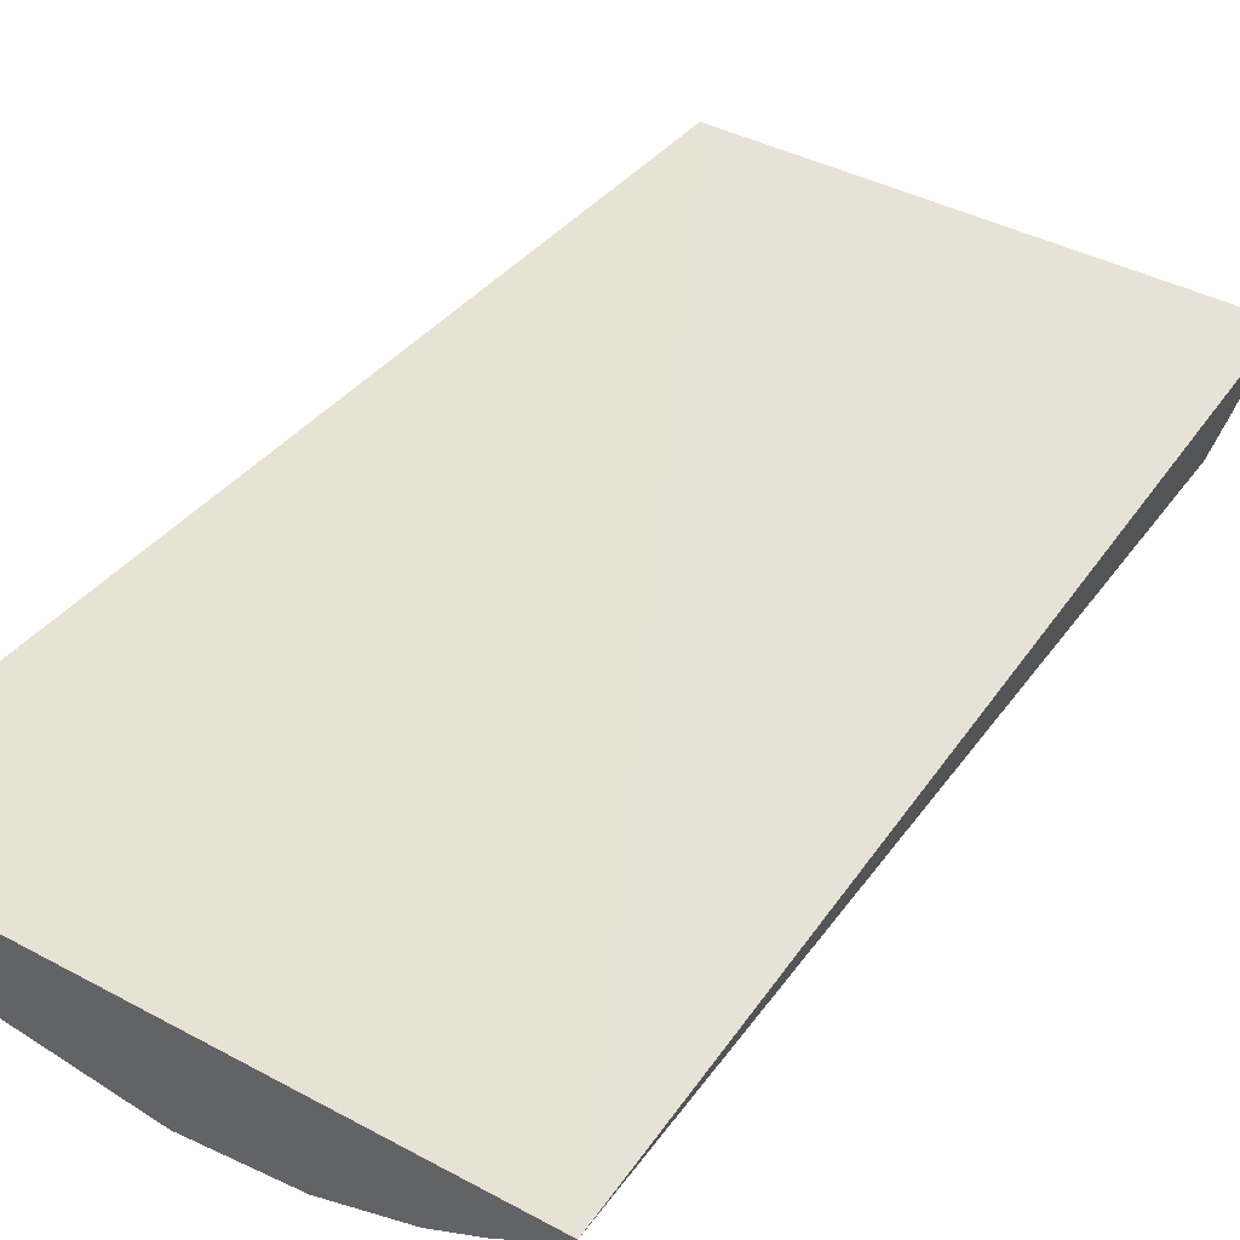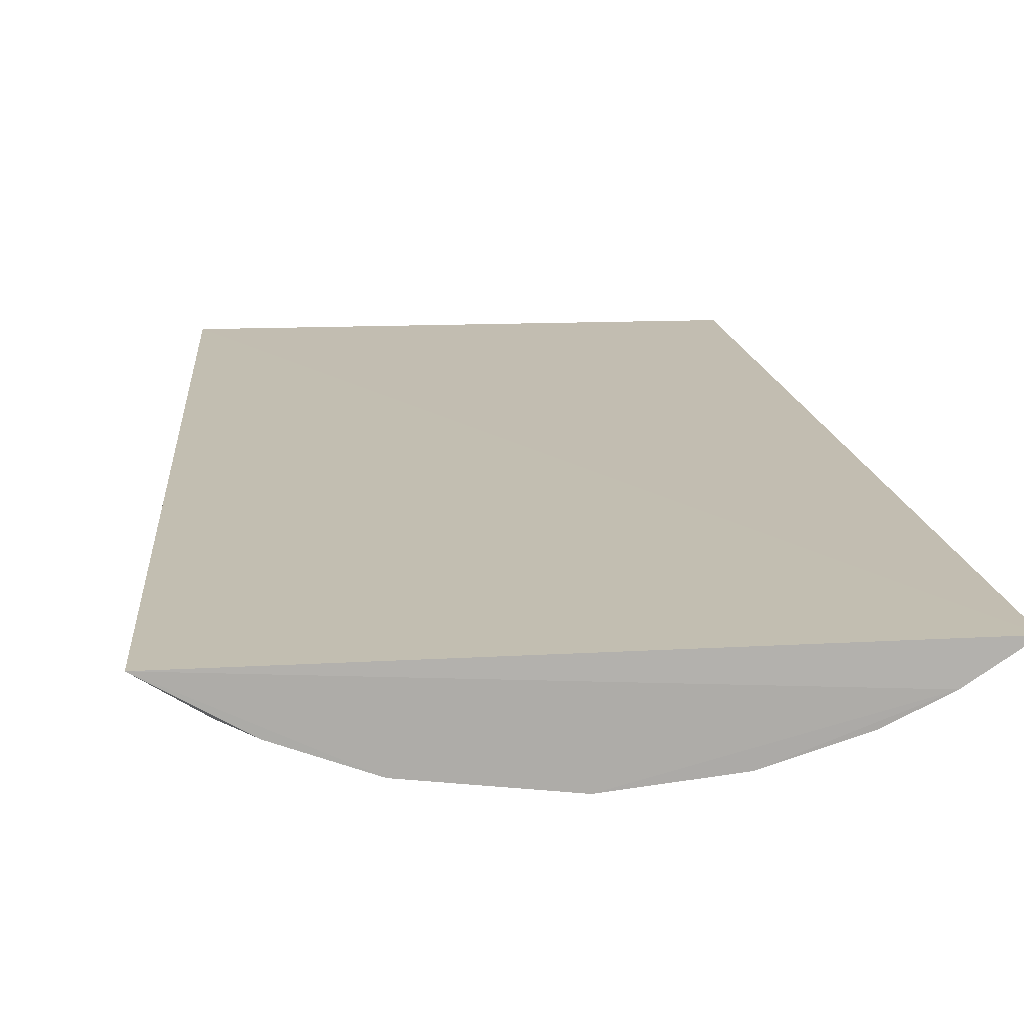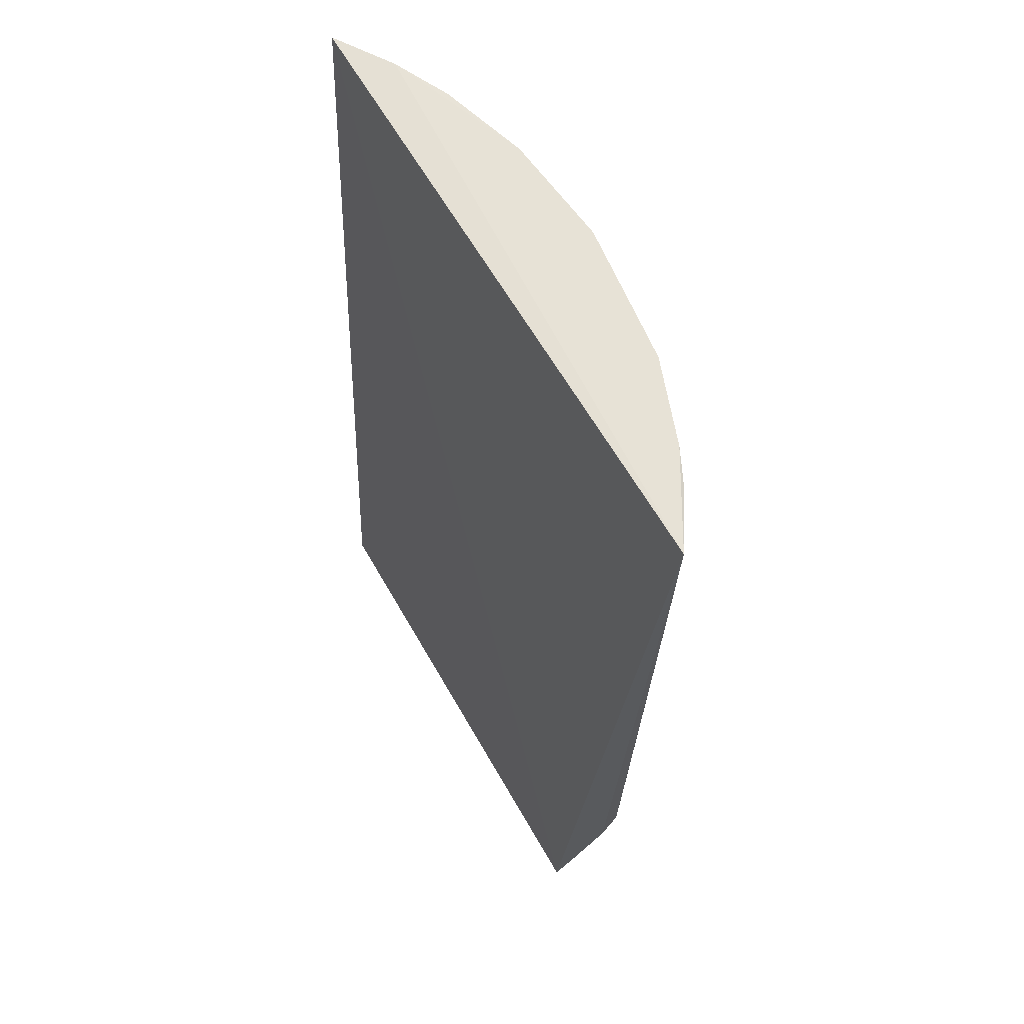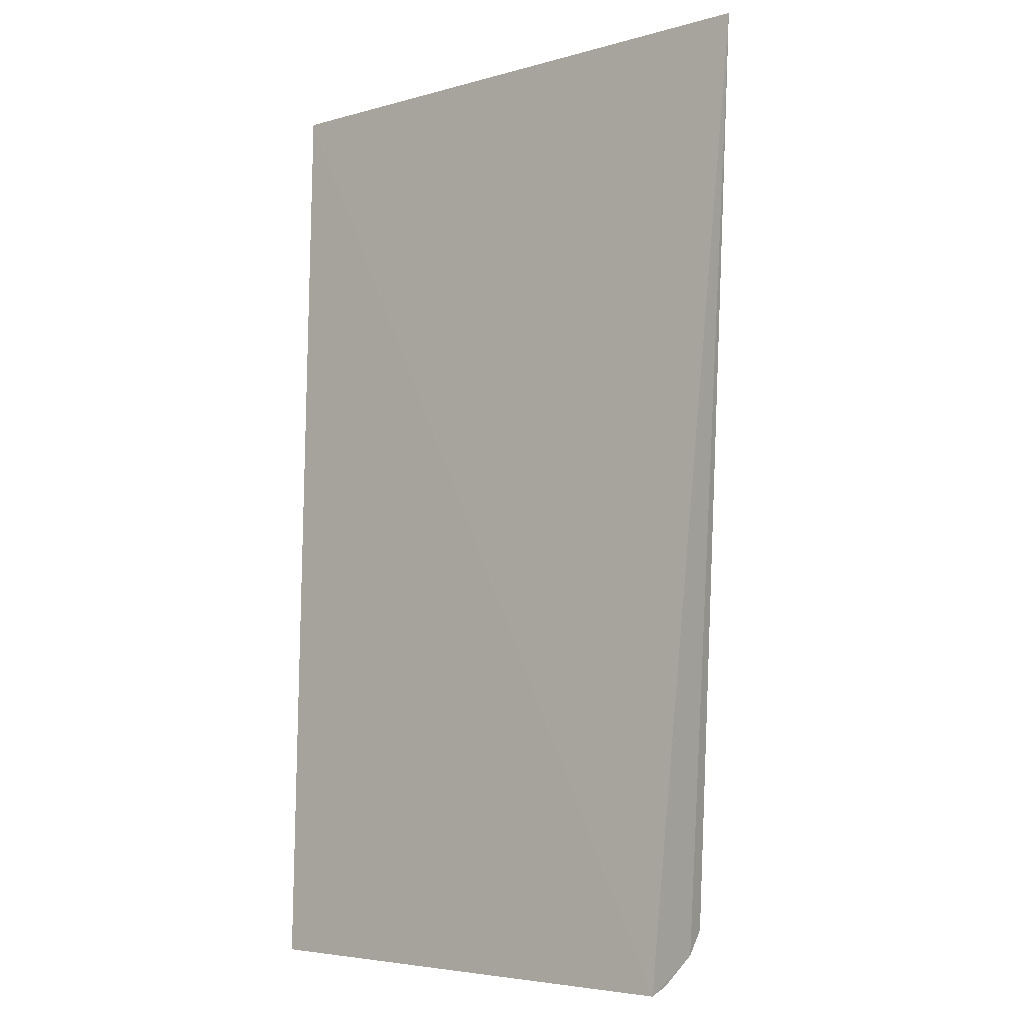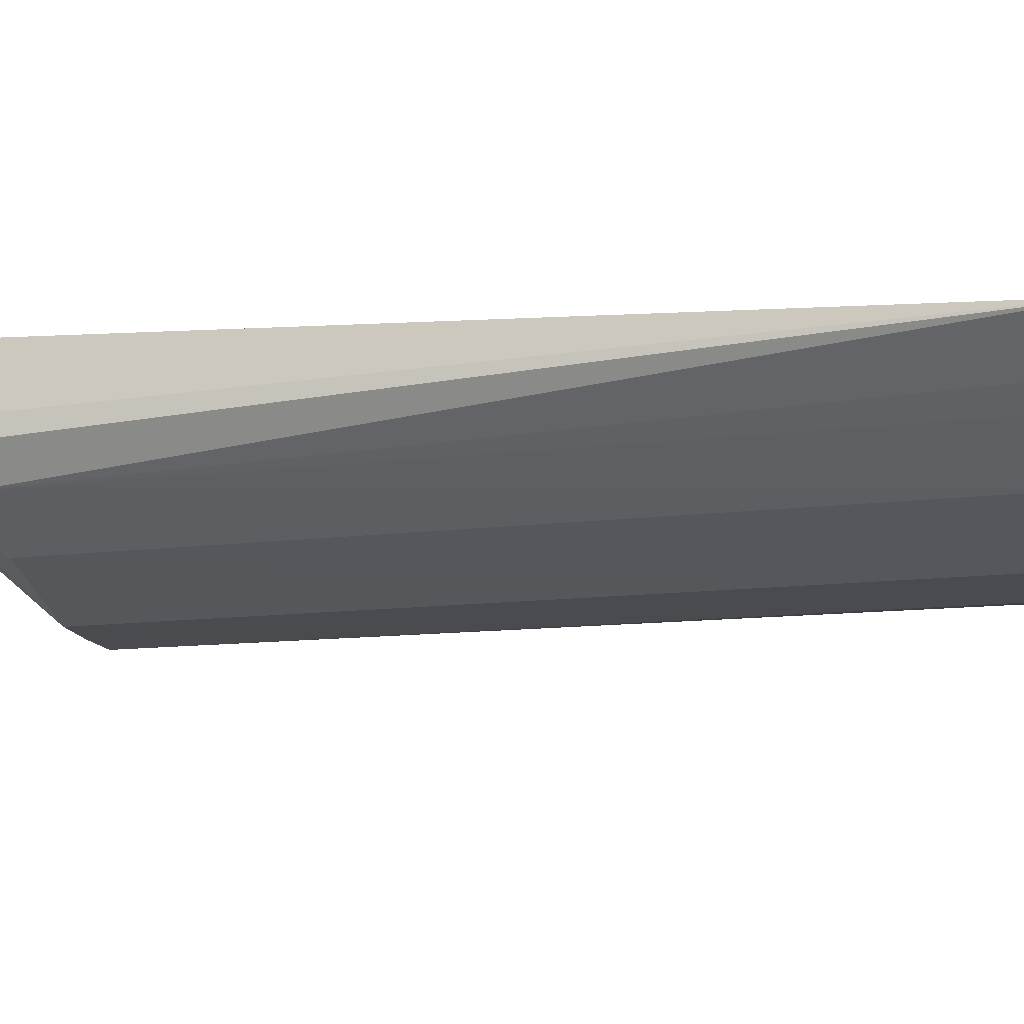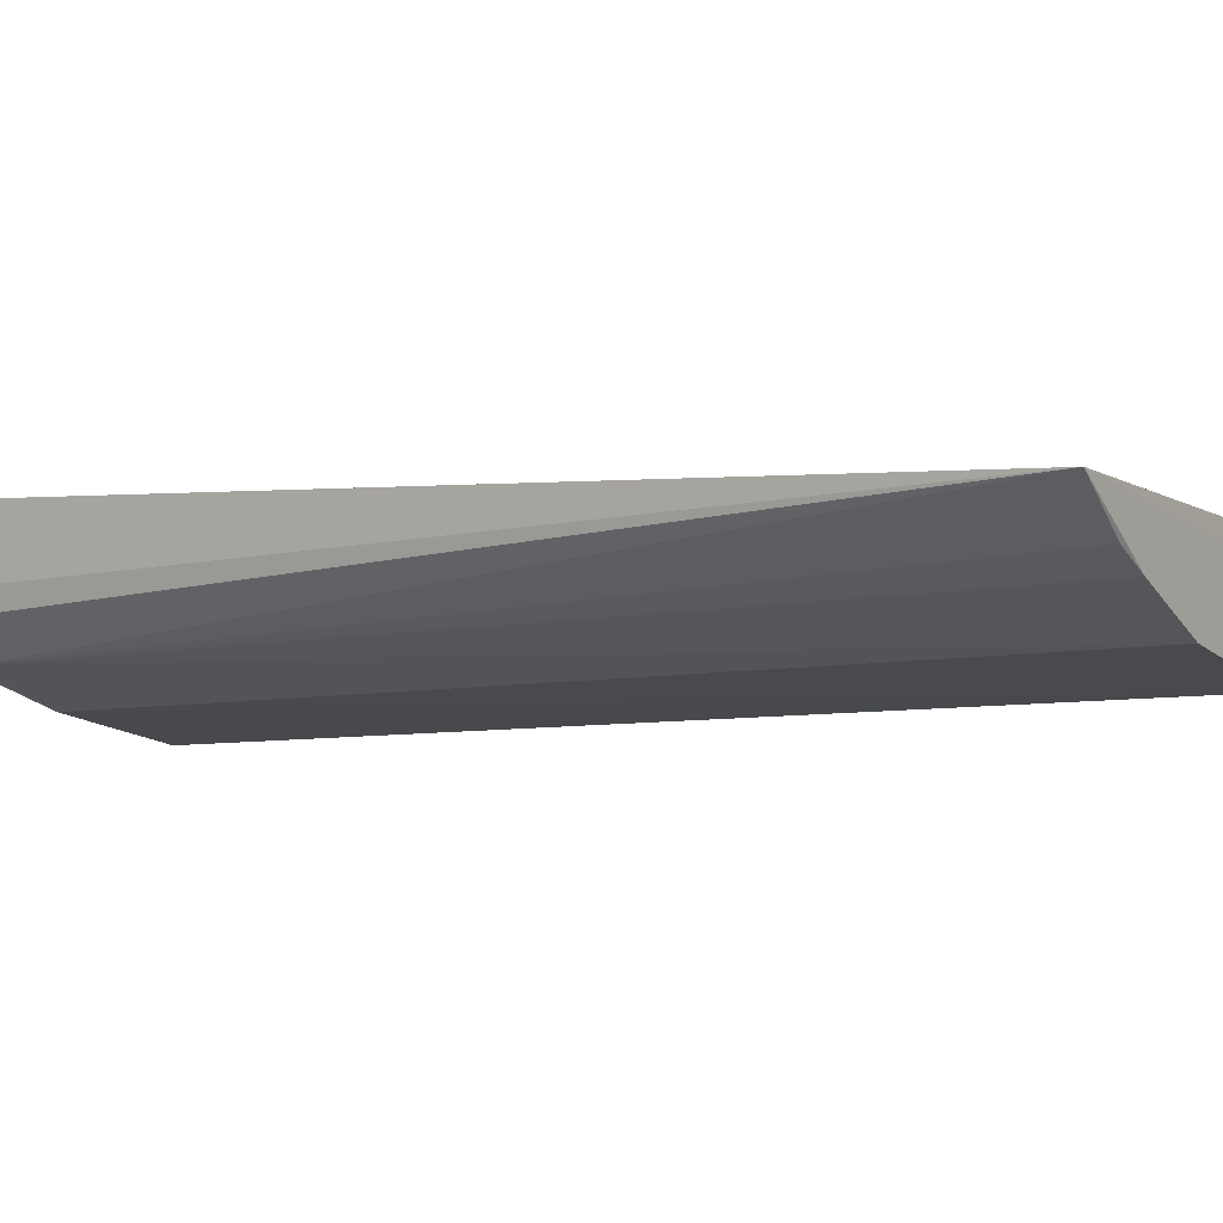
<metadata>
{"format":"obj","ext":"obj","renderer":"f3d","projection":"perspective","resolution":1024,"background":"white","views":[{"elev":38.4,"azim":34.7,"up":"+Y"},{"elev":13.0,"azim":-6.3,"up":"+Y"},{"elev":64.2,"azim":-119.7,"up":"+Z"},{"elev":-4.9,"azim":-137.6,"up":"+Z"},{"elev":-20.8,"azim":-79.1,"up":"+Y"},{"elev":-7.4,"azim":-58.9,"up":"+Y"}]}
</metadata>
<code>
v 0.02184 -0.02982 0.06853
v 0.01786 -0.03235 0.06862
v 0.01747 -0.03145 0.006081
v -0.01761 -0.02533 0.0007418
v -0.02109 -0.0302 0.0686
v 0.01853 -0.02529 0.0008342
v 0.0004198 -0.03647 0.007338
v 0.008014 -0.03553 0.007582
v 0.0003891 -0.0369 0.06856
v -0.01499 -0.03362 0.007561
v -0.007501 -0.03095 0.001093
v 0.01407 -0.03418 0.06858
v 0.0137 -0.03167 0.003156
v 0.008116 -0.03605 0.06856
v -0.01684 -0.03163 0.004534
v -0.009222 -0.03576 0.06856
v 0.01359 -0.03332 0.006049
v 0.01757 -0.02975 0.00328
v 0.016 -0.02843 0.001545
v 0.01177 -0.03347 0.004616
v -0.01711 -0.03015 0.002969
v -0.01284 -0.03341 0.004561
v -0.01496 -0.03368 0.06857
v -0.00917 -0.0355 0.007571
v 0.01809 -0.02673 0.001357
v -0.01521 -0.0287 0.001329
v -0.01301 -0.03216 0.002963
v -0.01716 -0.03264 0.06843
v -0.01741 -0.02696 0.001204
v -0.0113 -0.03056 0.001422
f 1 2 3
f 5 2 1
f 5 1 4
f 6 1 3
f 6 4 1
f 9 2 5
f 11 4 6
f 12 3 2
f 14 9 7
f 14 7 8
f 14 8 12
f 14 12 2
f 14 2 9
f 15 10 5
f 16 9 5
f 17 12 8
f 17 3 12
f 18 6 3
f 18 3 13
f 19 13 11
f 19 11 6
f 19 18 13
f 20 8 7
f 20 7 11
f 20 11 13
f 20 17 8
f 20 13 3
f 20 3 17
f 21 15 5
f 21 5 4
f 22 10 15
f 23 16 5
f 23 10 16
f 24 16 10
f 24 7 9
f 24 9 16
f 24 22 7
f 24 10 22
f 25 19 6
f 25 6 18
f 25 18 19
f 26 4 11
f 27 11 7
f 27 7 22
f 27 21 26
f 27 22 15
f 27 15 21
f 28 23 5
f 28 5 10
f 28 10 23
f 29 26 21
f 29 21 4
f 29 4 26
f 30 27 26
f 30 26 11
f 30 11 27

</code>
